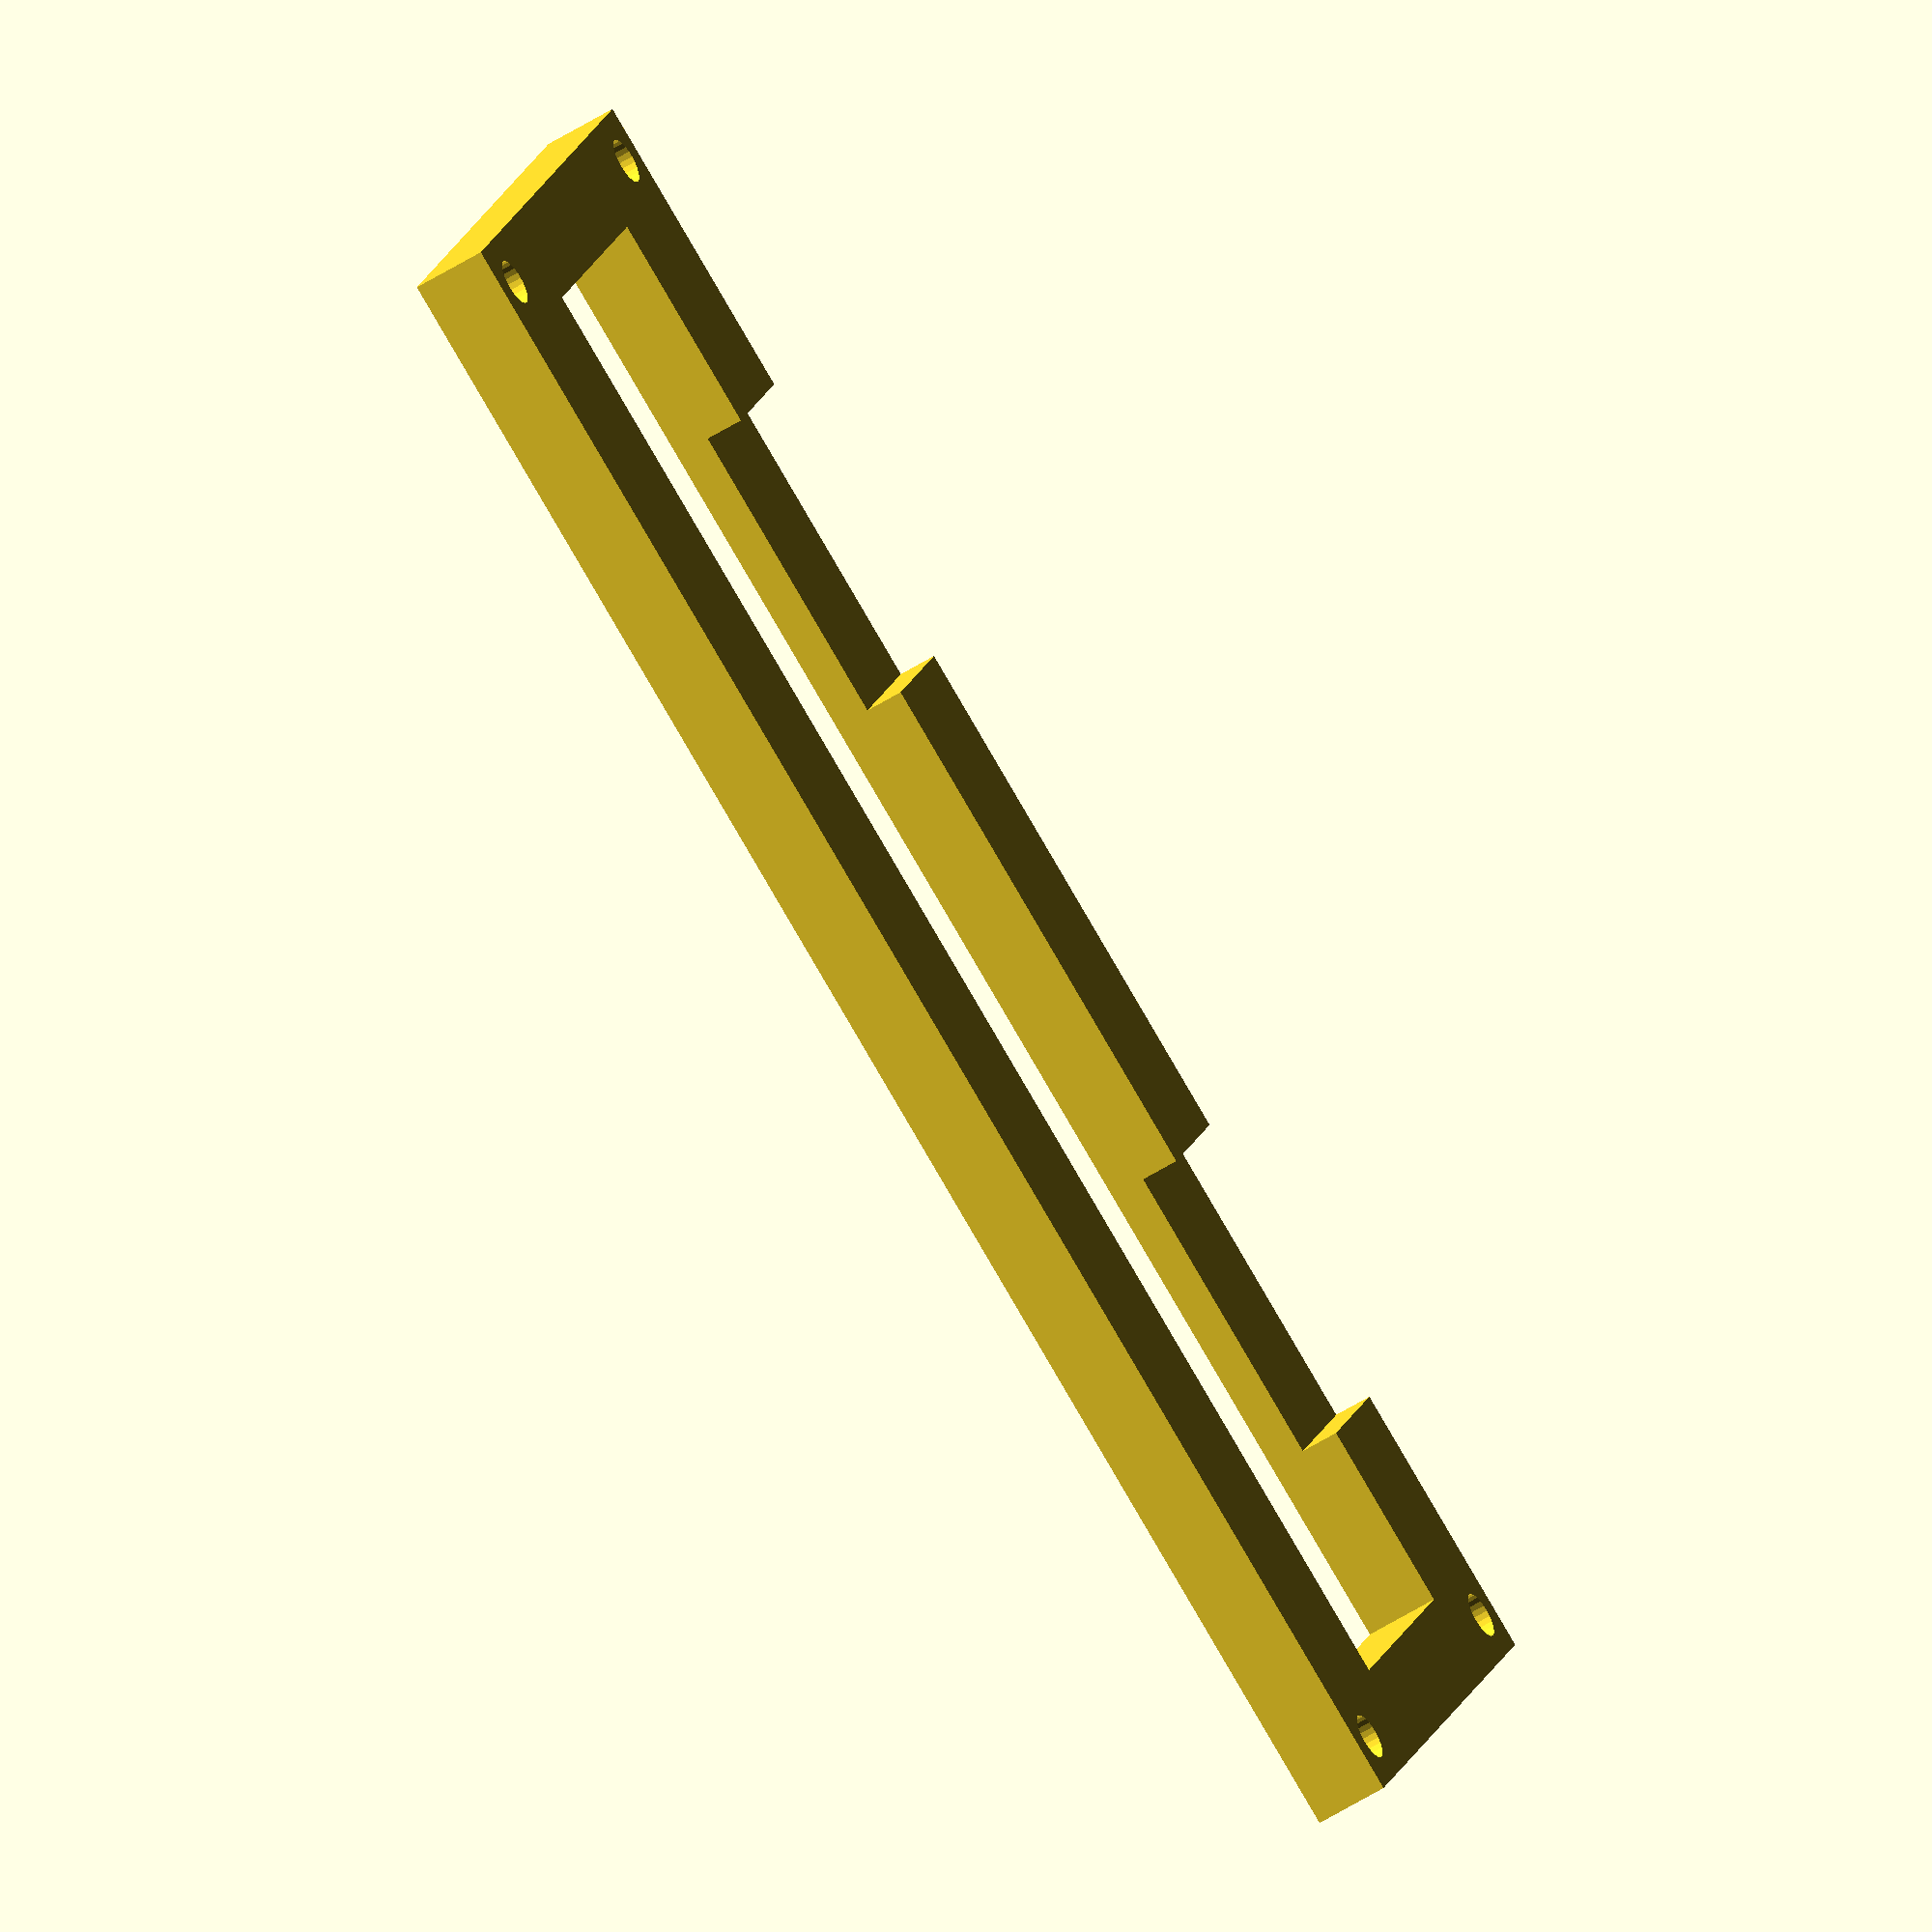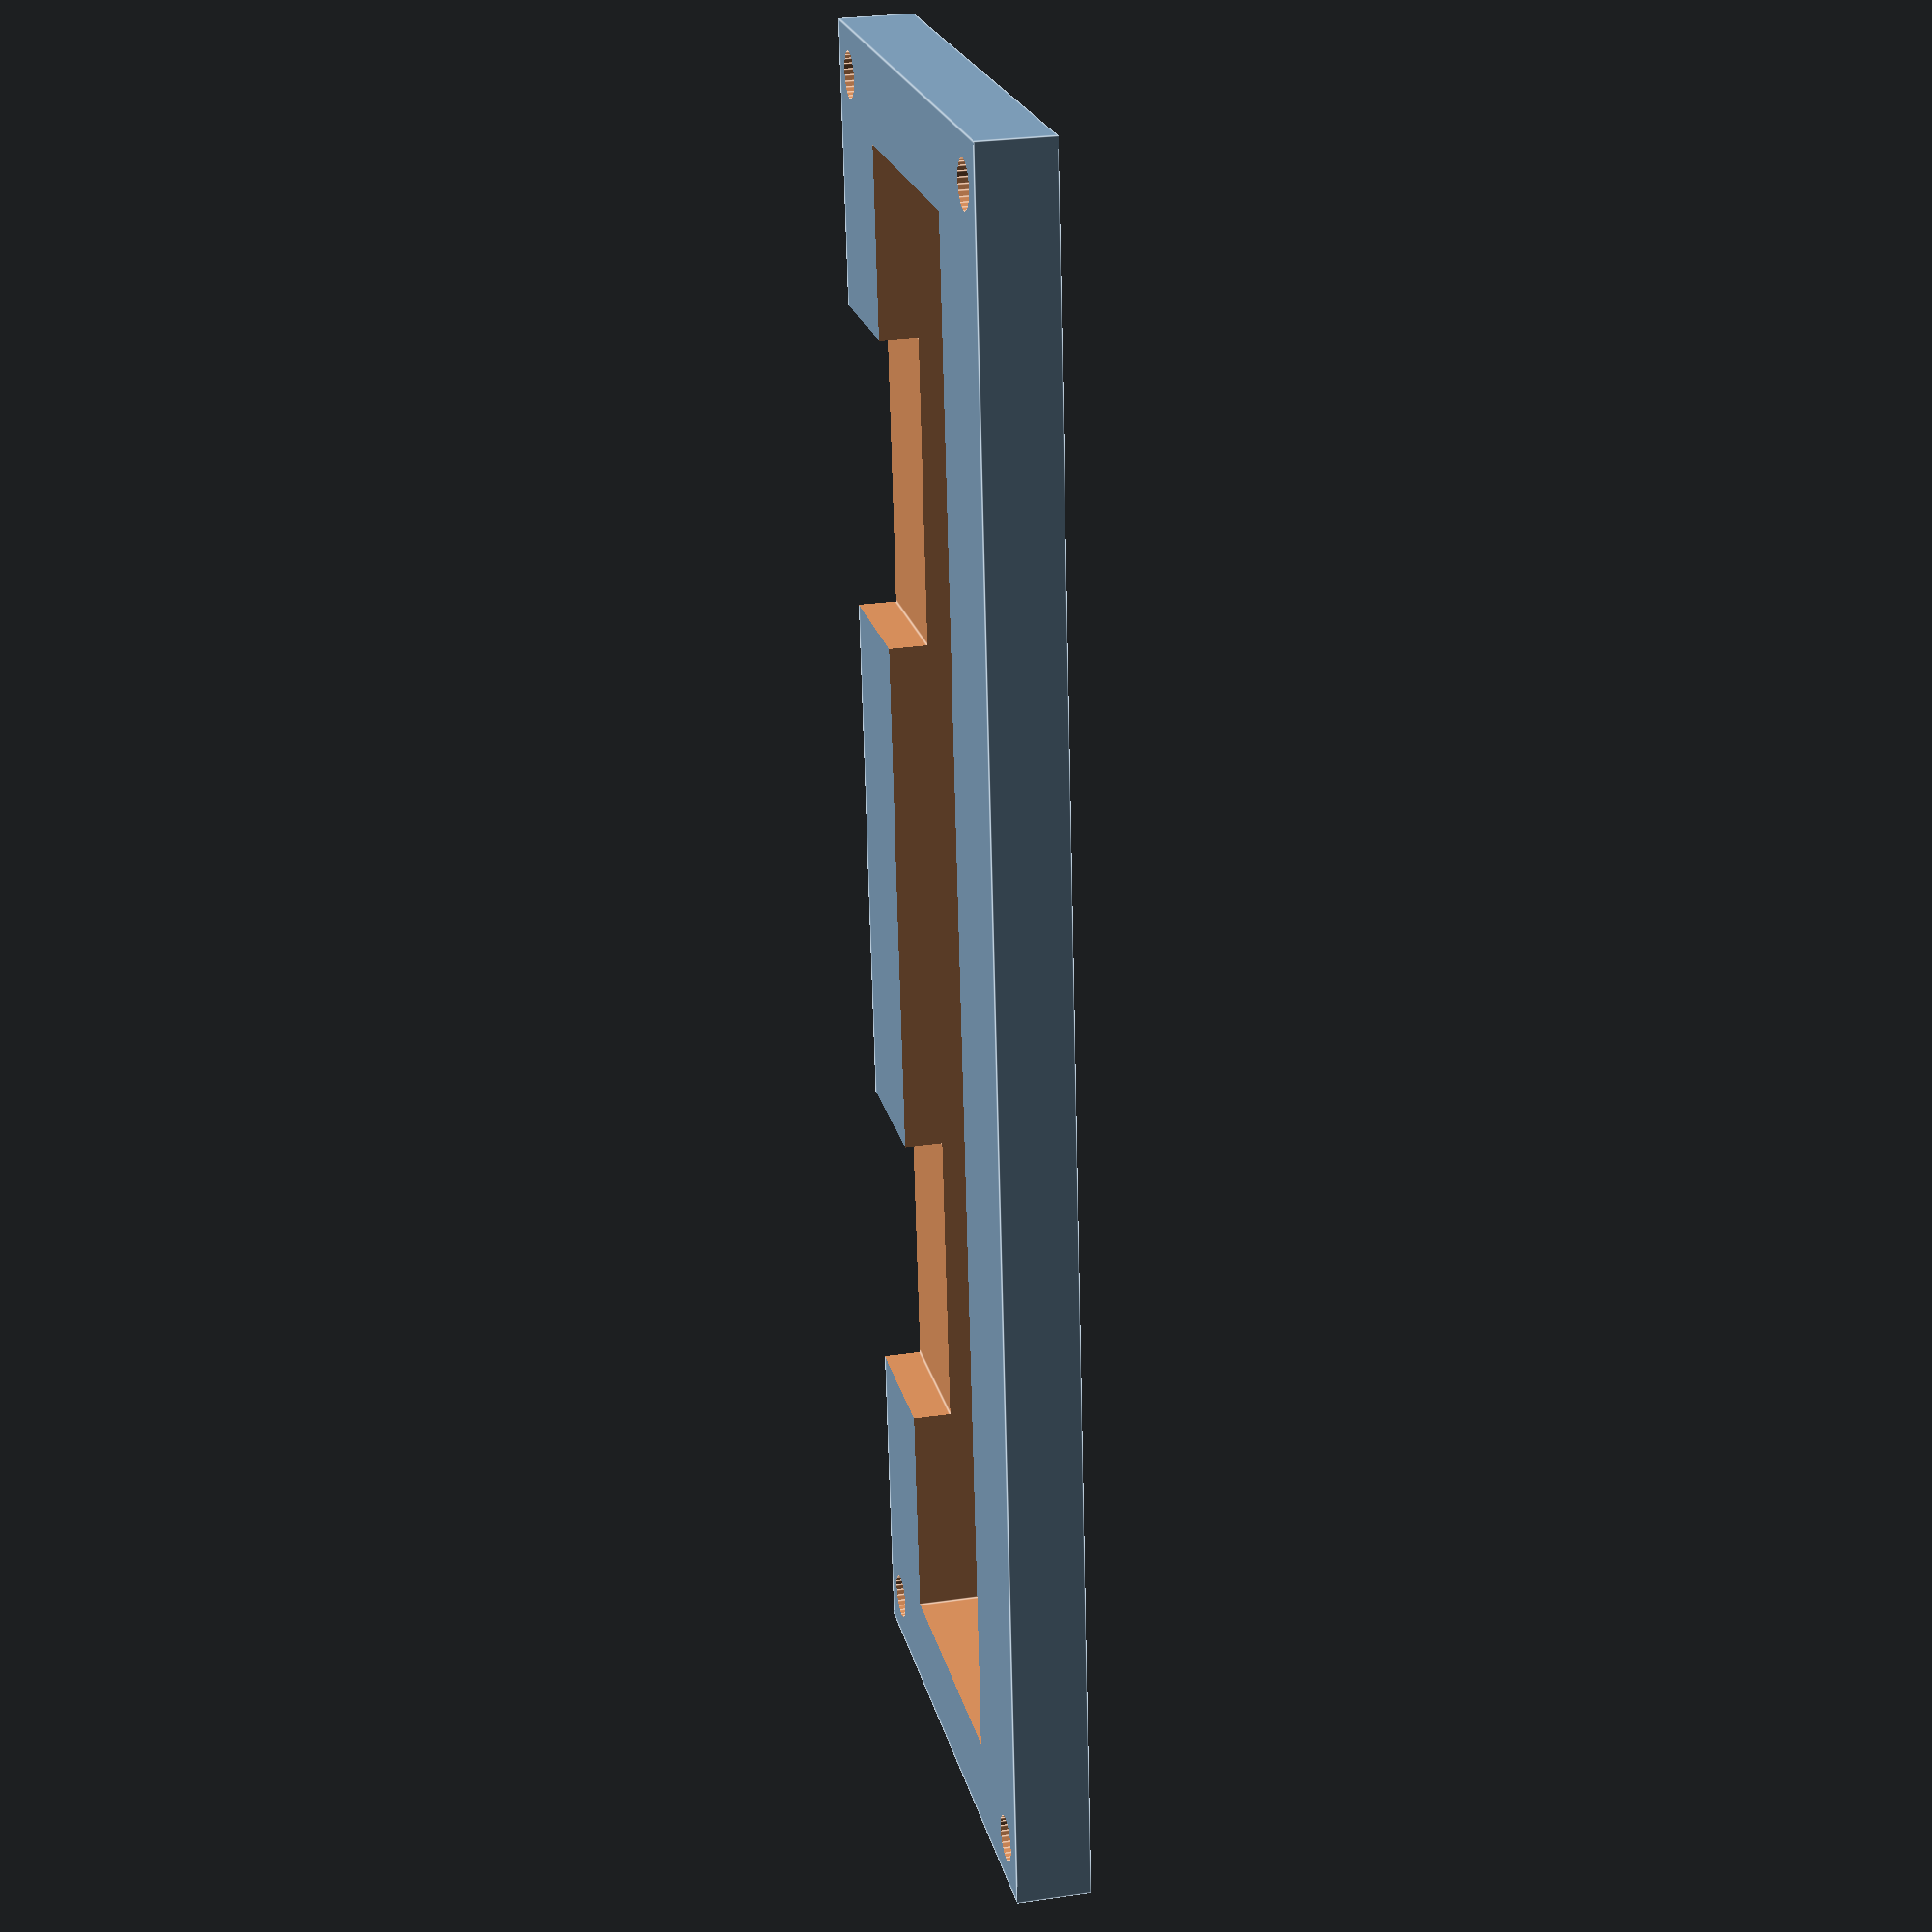
<openscad>
x = 101;
x2 = 113;
y = 19.25;
y2 = 27;
y3 = 39;
z = 8-3.175;
rad = 3/2;
$fn = 25;

difference()
{
    base();
    cube([x,y,z+1],center=true);
}

module base(){
    translate([-x2/2,-y3/2,-z/2])
    difference(){
        cube([x2,y3,z]);
        translate([3,3,-.5])
            cylinder(r=rad,h=z+1);
        translate([x2-3,y3-3,-.5])
            cylinder(r=rad,h=z+1);
        translate([x2-3,3,-.5])
            cylinder(r=rad,h=z+1);
        translate([3,y3-3,-.5])
            cylinder(r=rad,h=z+1);
        
        translate([x2/4-8,-.5,-.5])
            cube([20,15,3]);
        translate([x2-(x2/4+10),-.5,-.5])
            cube([20,15,3]);
    }
}
</openscad>
<views>
elev=236.8 azim=337.1 roll=56.8 proj=o view=wireframe
elev=332.0 azim=276.7 roll=257.5 proj=p view=edges
</views>
